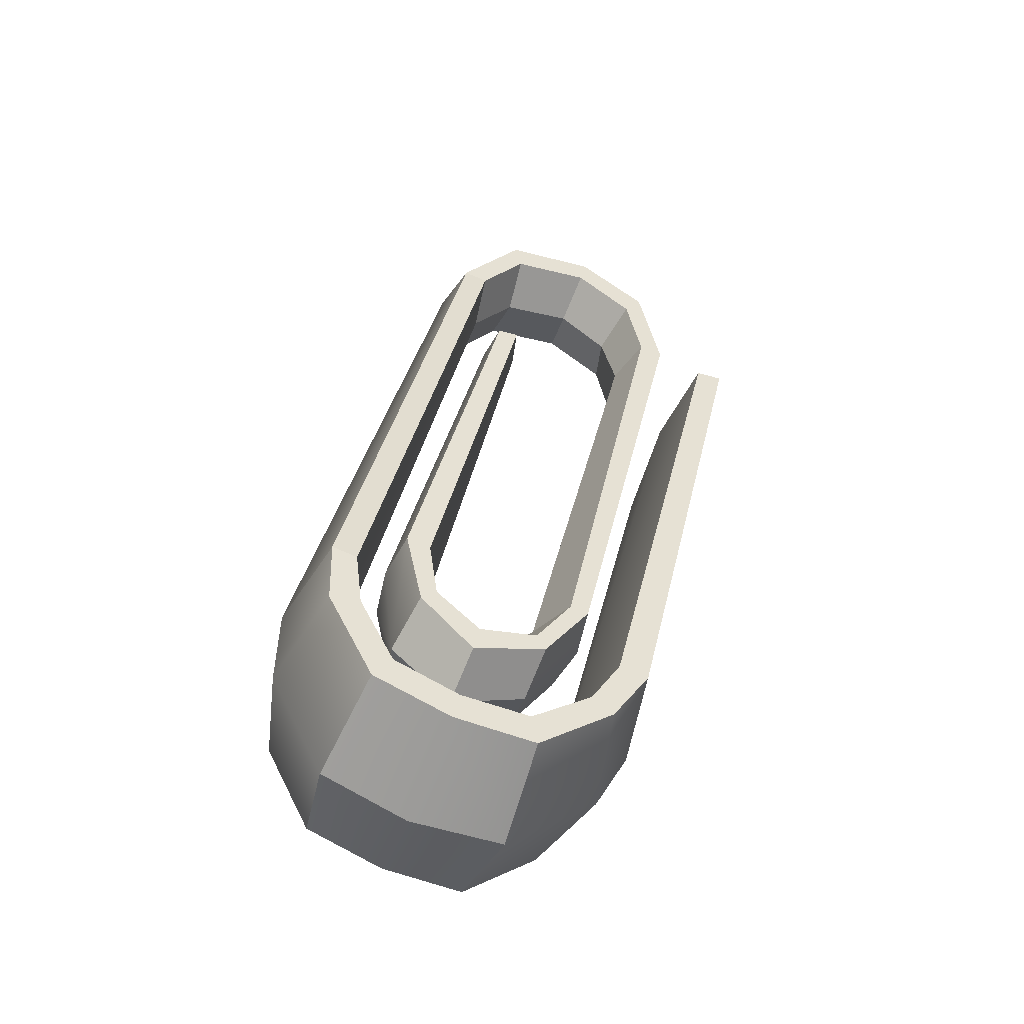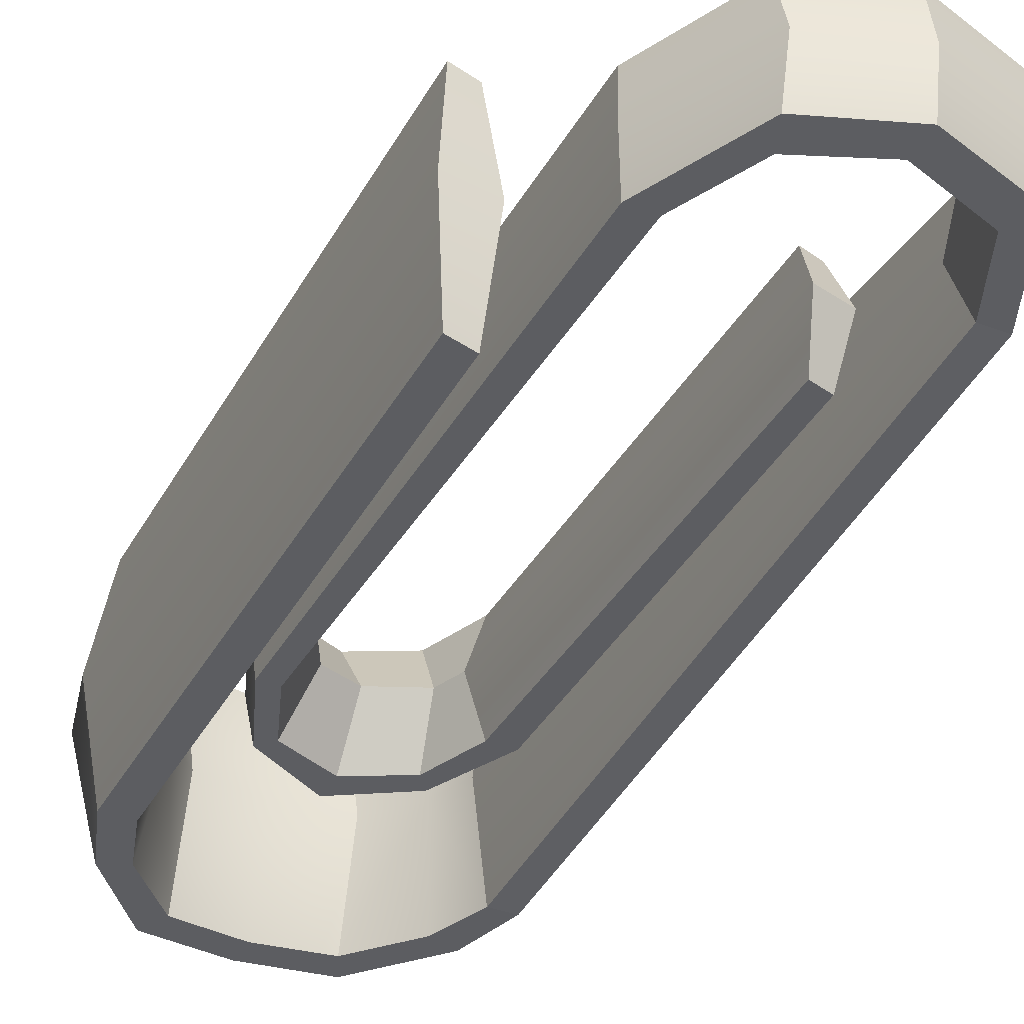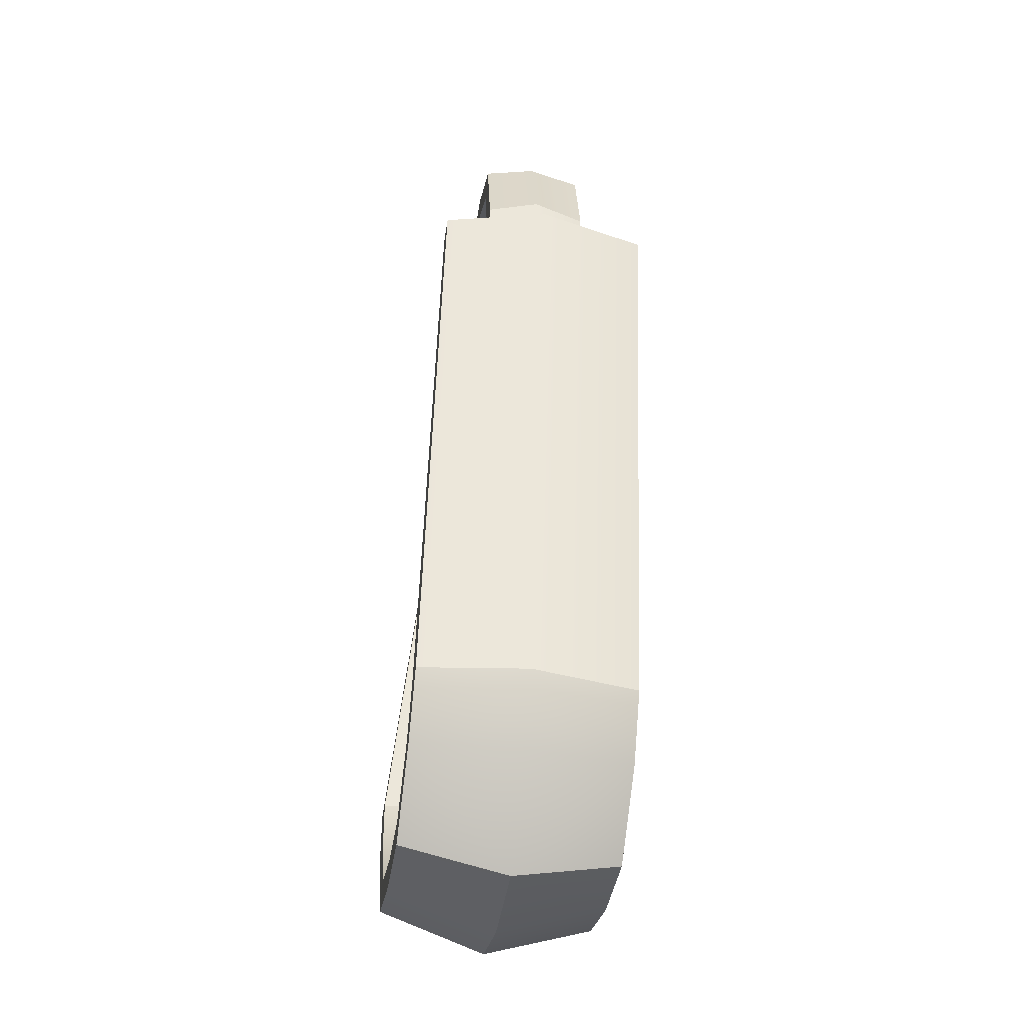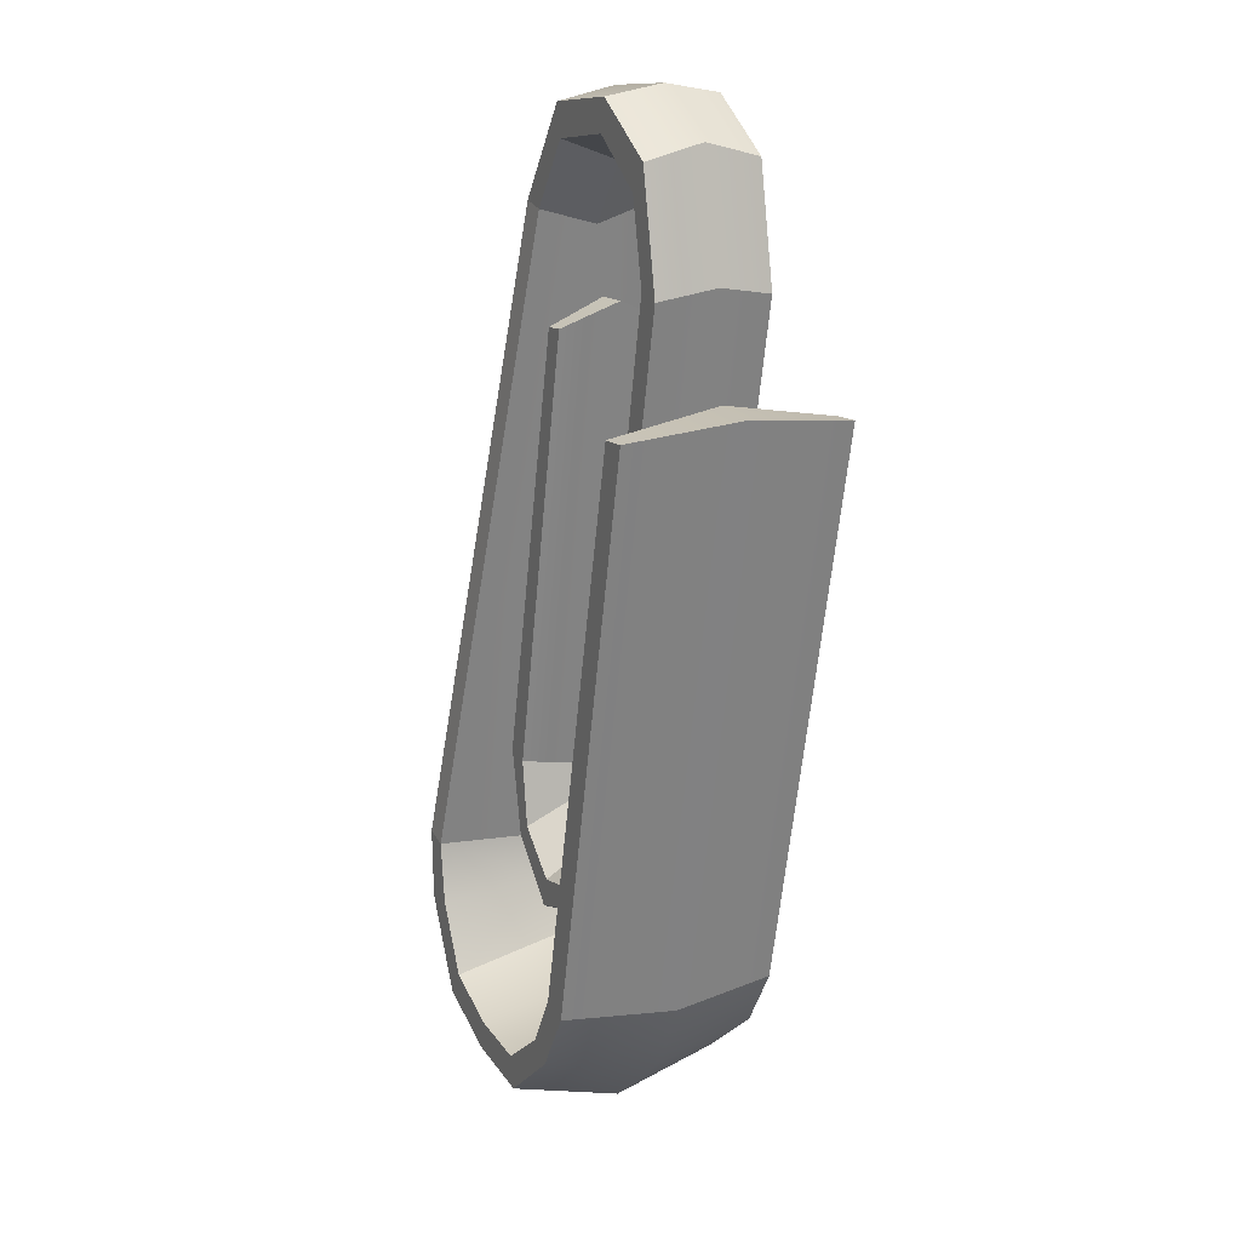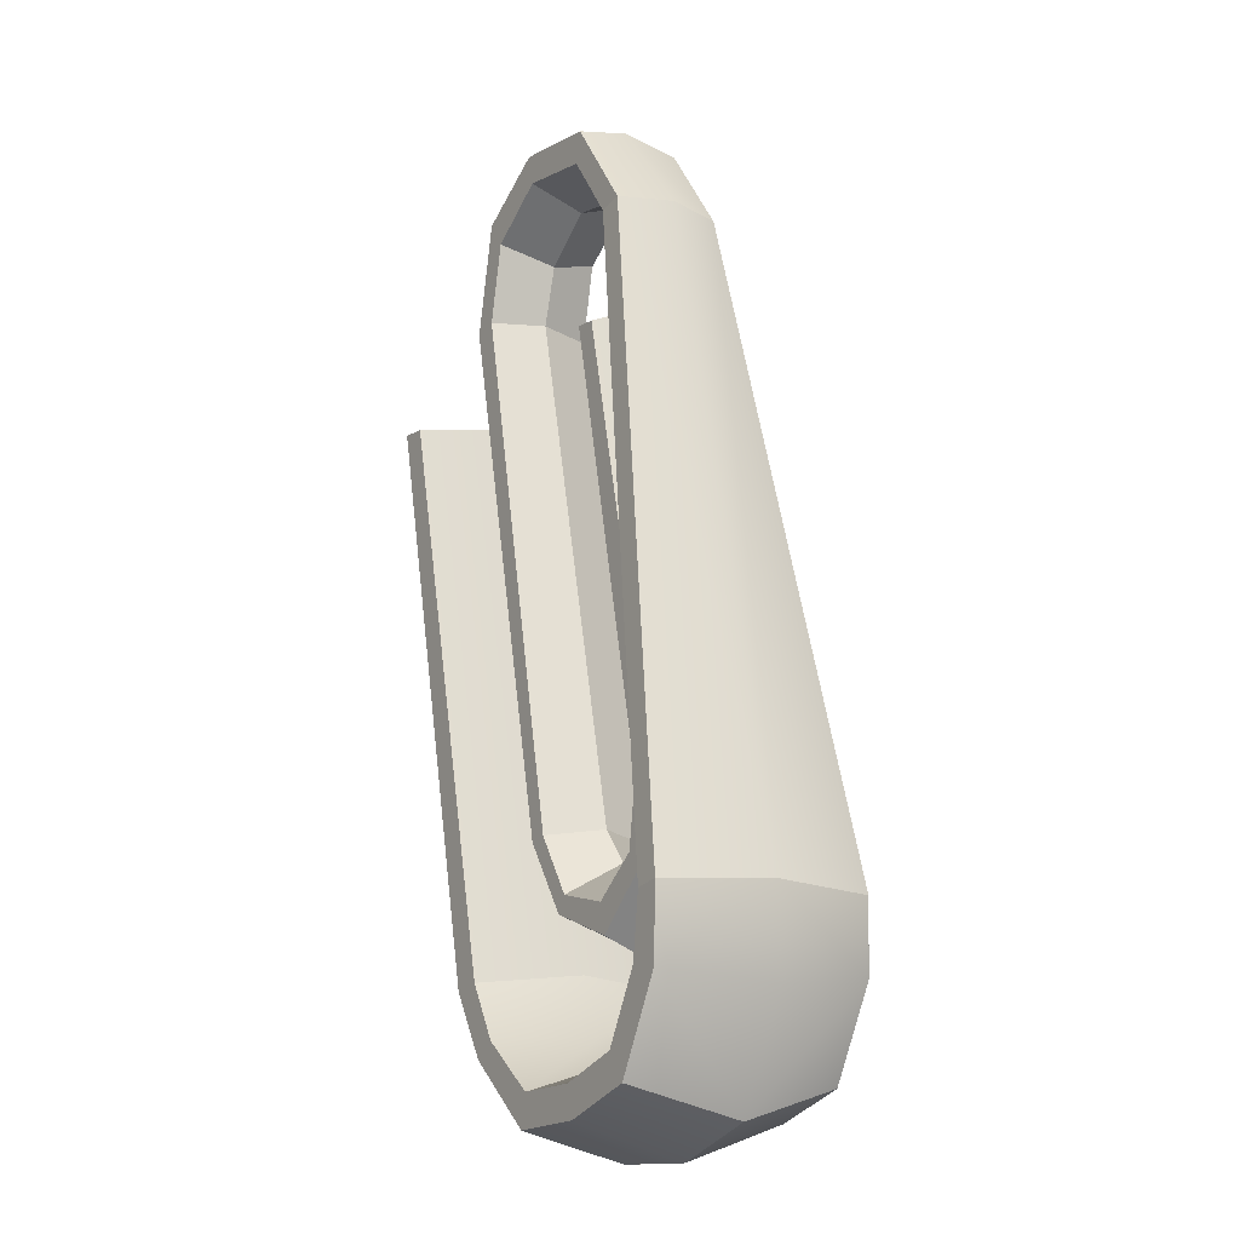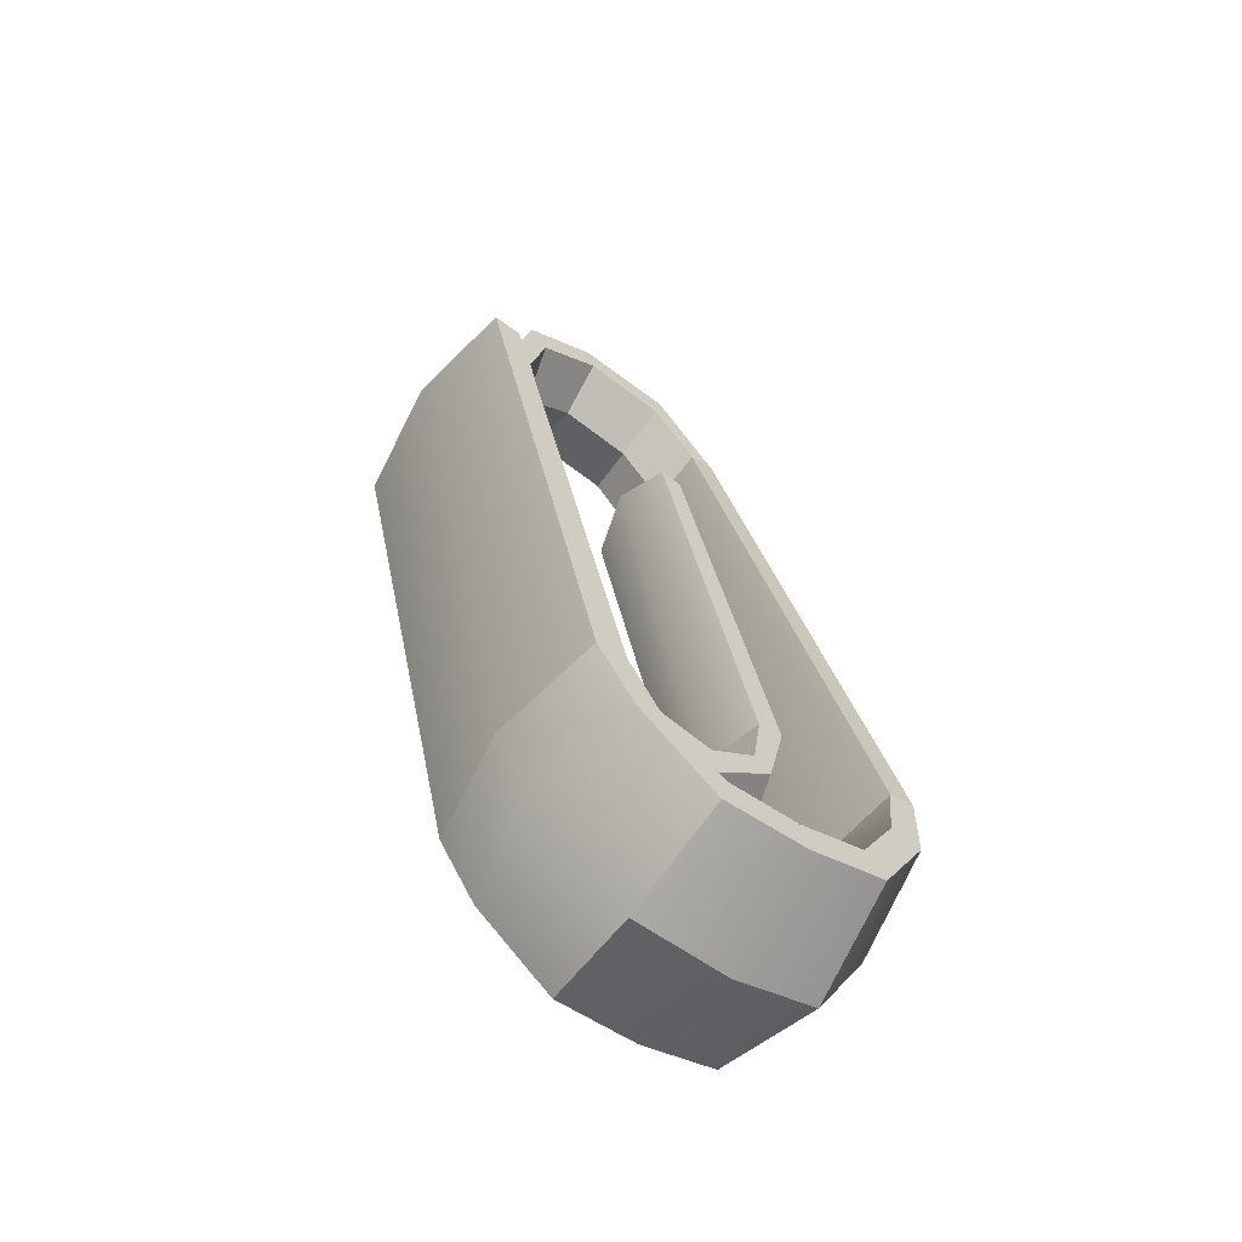
<metadata>
{"format":"obj","ext":"obj","renderer":"f3d","projection":"perspective","resolution":1024,"background":"white","views":[{"elev":-51.1,"azim":-19.4,"up":"+Y"},{"elev":-36.9,"azim":141.6,"up":"+Z"},{"elev":-46.8,"azim":81.1,"up":"+Y"},{"elev":16.9,"azim":64.4,"up":"+Y"},{"elev":-13.6,"azim":-122.8,"up":"+Y"},{"elev":-64.1,"azim":144.5,"up":"+Y"}]}
</metadata>
<code>
v -1.975 -11.94 0
v -1.775 -11.01 2
v -1.538 -9.915 2
v -1.233 -8.501 0
v 3.074 -7.548 -0
v 0.9055 -10.81 -0
v 2.768 -7.482 2
v 1.031 -10.08 2
v 2.072 -7.332 2
v 0.6822 -9.465 2
v 1.244 -7.073 0
v 0.2075 -8.328 0
v -4.753 -5.858 -0
v -4.304 -9.949 -0
v -4.495 -5.914 2
v -3.83 -9.03 2
v -3.574 -6.113 2
v -3.234 -8.501 2
v -2.955 -6.246 0
v -2.792 -7.364 0
v -0.9354 10.92 0
v -0.888 10.06 2
v -0.06891 10.12 2
v 0.4273 10.97 -0
v -3.024 14.15 0
v 0.01046 17.87 -0
v -2.525 14.05 2
v -0.08829 17.41 2
v -1.605 13.85 2
v 0.1472 16.27 2
v -1.377 13.27 0
v 0.2973 15.5 0
v 3.514 18.15 0
v 3.437 17.79 2
v 3.192 16.66 2
v 3.032 15.91 -0
v 7.325 12.36 -0
v 6.255 16.58 0
v 6.974 11.99 2
v 6.143 16.06 2
v 6.054 12.19 2
v 5.449 15.08 2
v 5.53 12.31 -0
v 4.928 14.45 -0
v -8.477 -9.773 -0
v -6.469 -16.88 -0
v 0.1499 -18.1 -0
v 4.846 -12.65 0
v -7.706 -9.939 4
v -5.917 -15.81 4
v -0.07836 -17.07 4
v 4.122 -12.49 4
v -6.785 -10.14 4
v -5.224 -14.83 4
v -0.3057 -15.89 4
v 3.051 -12.26 4
v -6.327 -10.24 -0
v -5.007 -13.82 -0
v -0.0626 -14.76 0
v 2.646 -11.85 0
v -8.506 -12.91 -0
v -7.624 -12.54 4
v -6.511 -12.37 4
v -6.071 -11.93 -0
v 3.579 -15.2 0
v 2.728 -14.78 4
v 1.934 -14.2 4
v 1.266 -13.87 0
v -3.316 -18.07 -0
v -3.083 -16.83 4
v -2.841 -15.71 4
v -2.638 -14.77 -0
v 9.327 8.702 0
v 8.752 8.21 4
v 7.736 8.154 4
v 7.588 8.819 0
v -1.775 -11.01 -2
v -1.538 -9.915 -2
v 2.768 -7.482 -2
v 1.031 -10.08 -2
v 2.072 -7.332 -2
v 0.6822 -9.465 -2
v -4.495 -5.914 -2
v -3.83 -9.03 -2
v -3.574 -6.113 -2
v -3.234 -8.501 -2
v -0.888 10.06 -2
v -0.06891 10.12 -2
v -2.525 14.05 -2
v -0.08829 17.41 -2
v -1.605 13.85 -2
v 0.1472 16.27 -2
v 3.437 17.79 -2
v 3.192 16.66 -2
v 6.974 11.99 -2
v 6.143 16.06 -2
v 6.054 12.19 -2
v 5.449 15.08 -2
v -7.706 -9.939 -4
v -5.917 -15.81 -4
v -0.07836 -17.07 -4
v 4.122 -12.49 -4
v -6.785 -10.14 -4
v -5.224 -14.83 -4
v -0.3057 -15.89 -4
v 3.051 -12.26 -4
v -7.624 -12.54 -4
v -6.511 -12.37 -4
v 2.728 -14.78 -4
v 1.934 -14.2 -4
v -3.083 -16.83 -4
v -2.841 -15.71 -4
v 8.752 8.21 -4
v 7.736 8.154 -4
f 7 8 6 5
f 6 8 2 1
f 9 10 8 7
f 8 10 3 2
f 12 10 9 11
f 10 12 4 3
f 15 13 14 16
f 14 1 2 16
f 17 15 16 18
f 16 2 3 18
f 20 19 17 18
f 18 3 4 20
f 13 15 22 21
f 15 17 23 22
f 17 19 24 23
f 27 28 26 25
f 26 28 34 33
f 29 30 28 27
f 28 30 35 34
f 32 30 29 31
f 30 32 36 35
f 39 37 38 40
f 38 33 34 40
f 41 39 40 42
f 40 34 35 42
f 44 43 41 42
f 42 35 36 44
f 45 61 62 49
f 46 69 70 50
f 47 65 66 51
f 49 62 63 53
f 50 70 71 54
f 51 66 67 55
f 53 63 64 57
f 54 71 72 58
f 55 67 68 59
f 62 61 46 50
f 63 62 50 54
f 64 63 54 58
f 66 65 48 52
f 67 66 52 56
f 68 67 56 60
f 70 69 47 51
f 71 70 51 55
f 72 71 55 59
f 31 29 53 57
f 27 25 45 49
f 29 27 49 53
f 37 39 7 5
f 39 41 9 7
f 41 43 11 9
f 52 48 73 74
f 56 52 74 75
f 60 56 75 76
f 74 73 76 75
f 21 22 23 24
f 79 5 6 80
f 6 1 77 80
f 81 79 80 82
f 80 77 78 82
f 12 11 81 82
f 82 78 4 12
f 83 84 14 13
f 14 84 77 1
f 85 86 84 83
f 84 86 78 77
f 20 86 85 19
f 86 20 4 78
f 13 21 87 83
f 83 87 88 85
f 85 88 24 19
f 89 25 26 90
f 26 33 93 90
f 91 89 90 92
f 90 93 94 92
f 32 31 91 92
f 92 94 36 32
f 95 96 38 37
f 38 96 93 33
f 97 98 96 95
f 96 98 94 93
f 44 98 97 43
f 98 44 36 94
f 45 99 107 61
f 46 100 111 69
f 47 101 109 65
f 99 103 108 107
f 100 104 112 111
f 101 105 110 109
f 103 57 64 108
f 104 58 72 112
f 105 59 68 110
f 107 100 46 61
f 108 104 100 107
f 64 58 104 108
f 109 102 48 65
f 110 106 102 109
f 68 60 106 110
f 111 101 47 69
f 112 105 101 111
f 72 59 105 112
f 31 57 103 91
f 89 99 45 25
f 91 103 99 89
f 37 5 79 95
f 95 79 81 97
f 97 81 11 43
f 102 113 73 48
f 106 114 113 102
f 60 76 114 106
f 113 114 76 73
f 21 24 88 87

</code>
